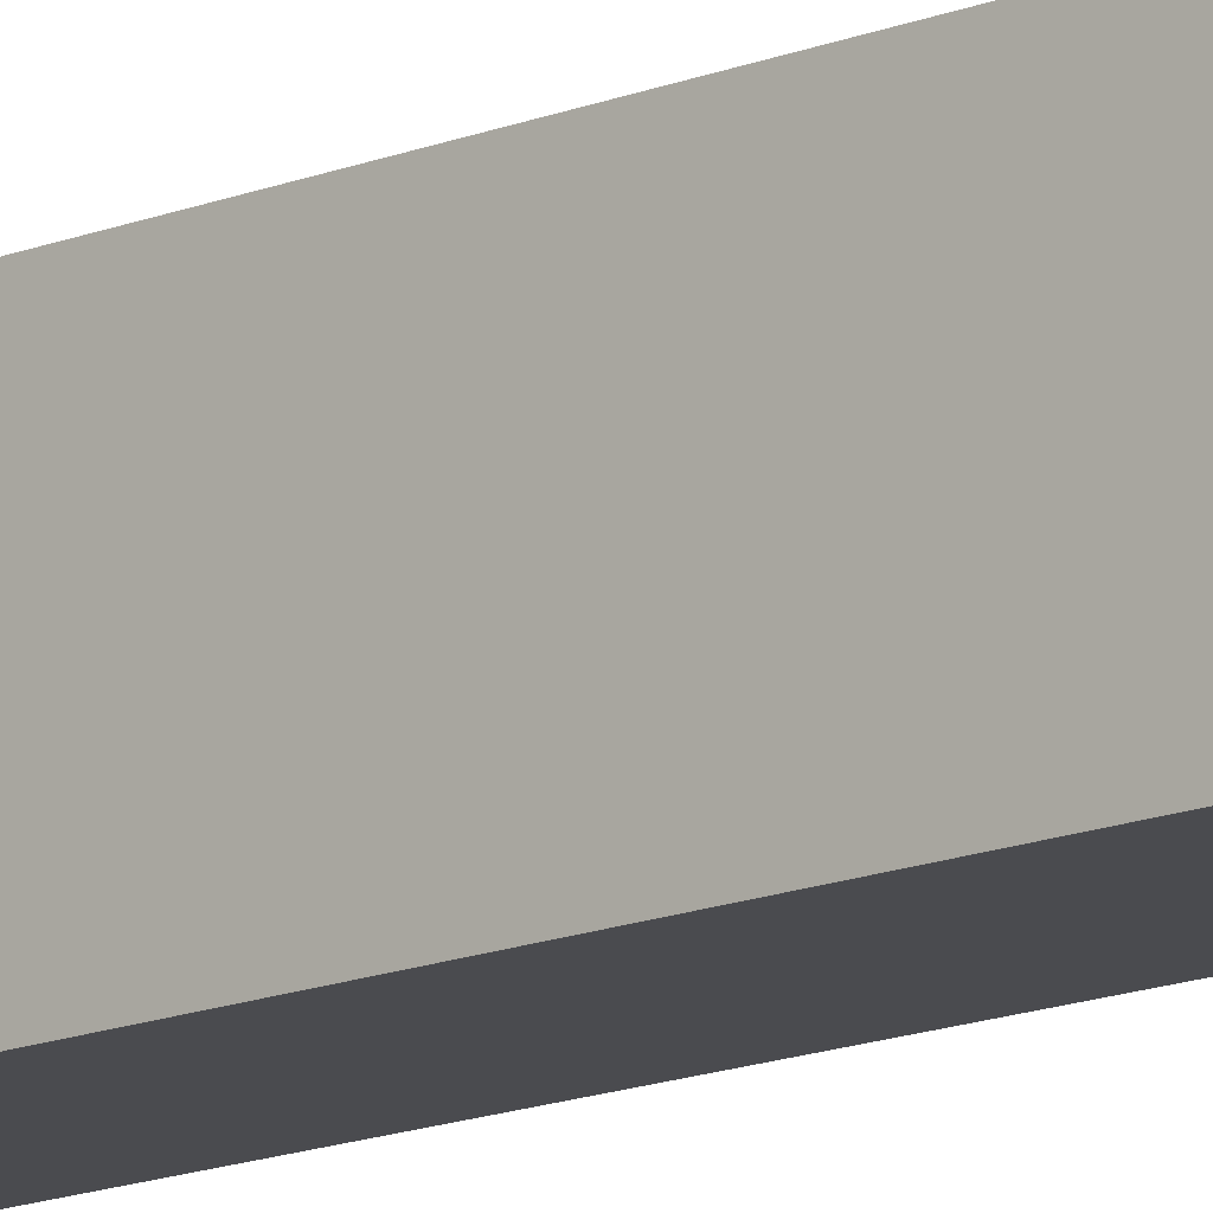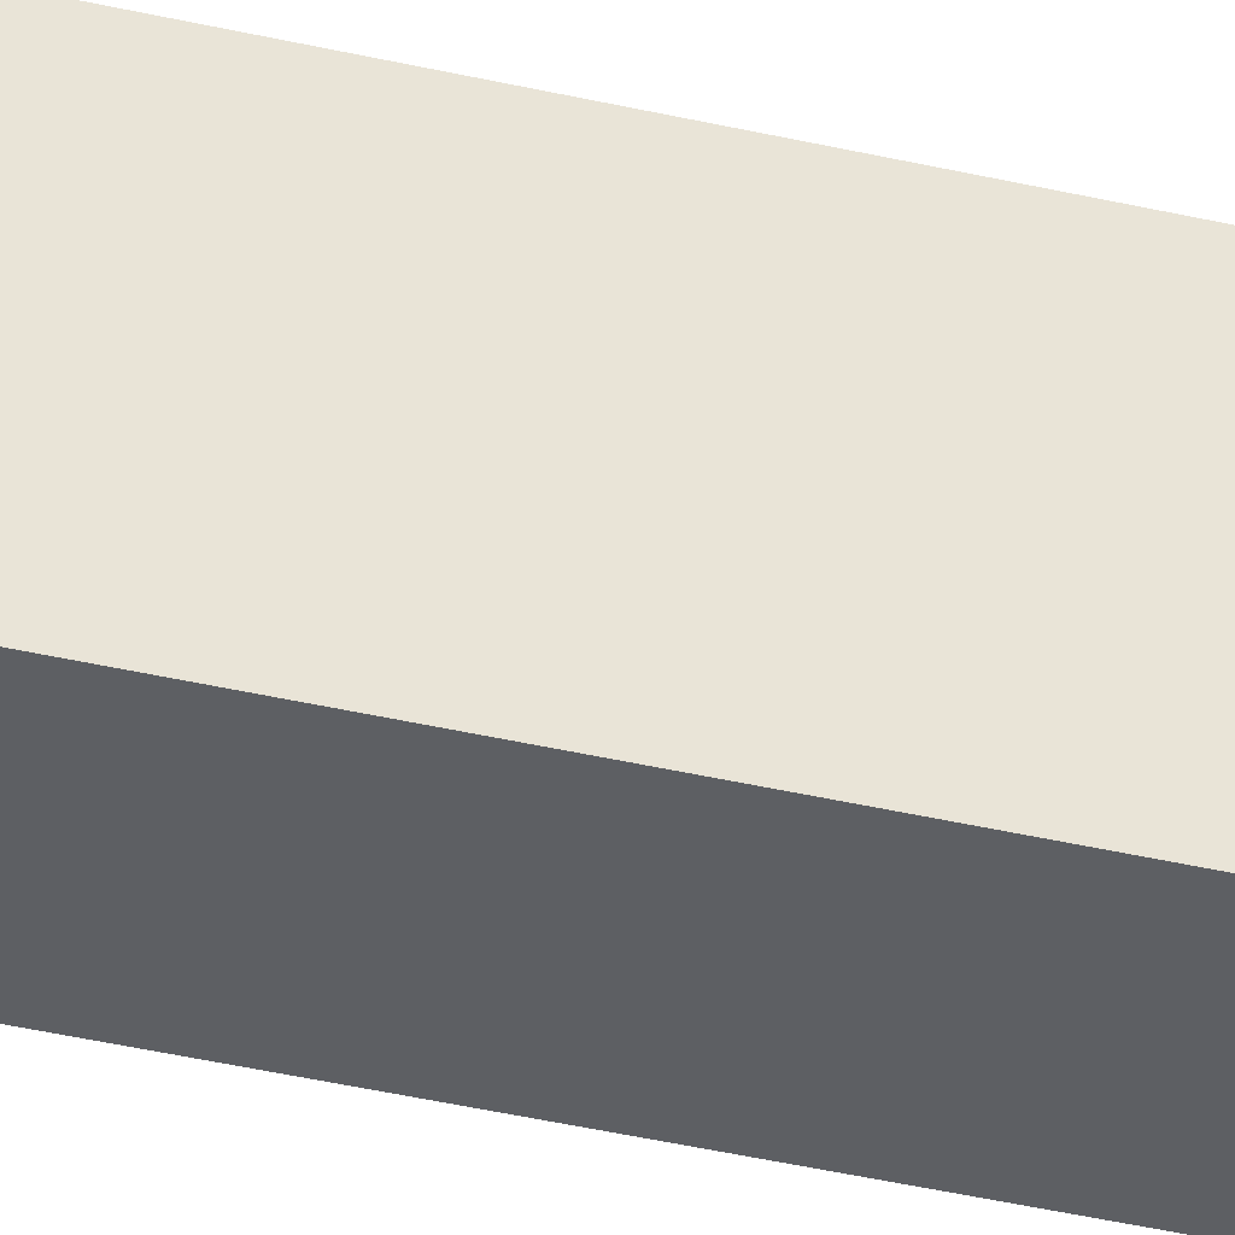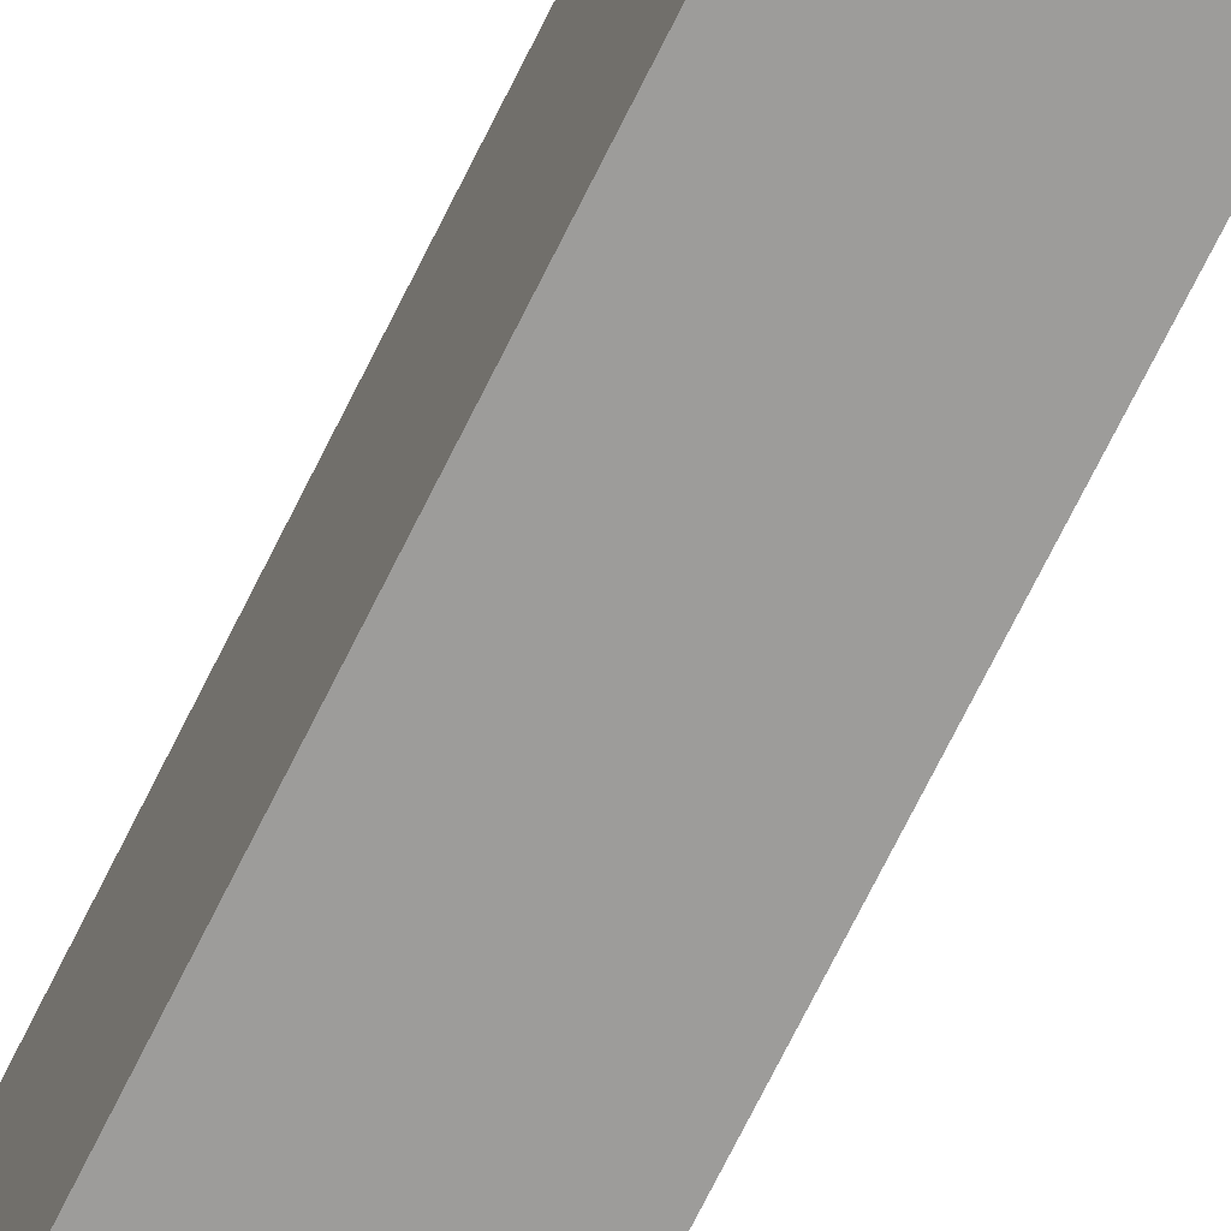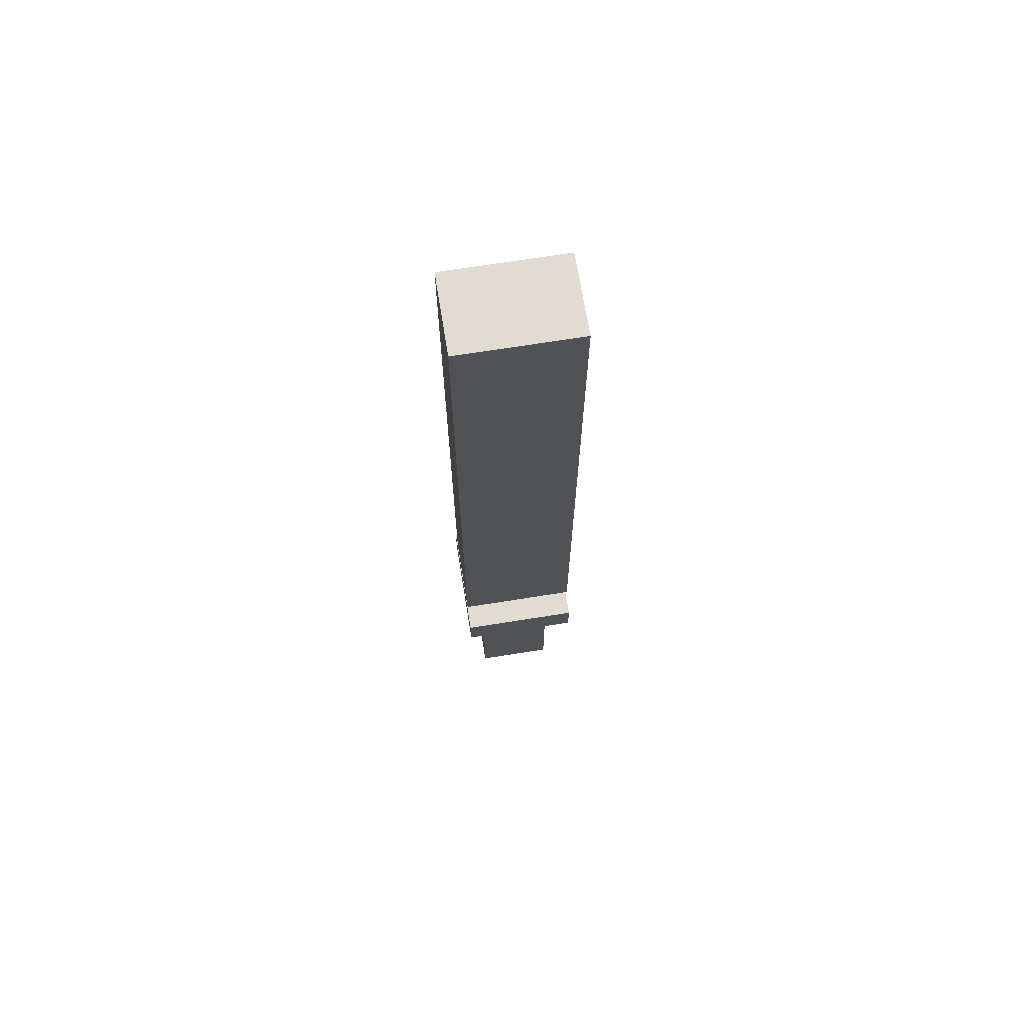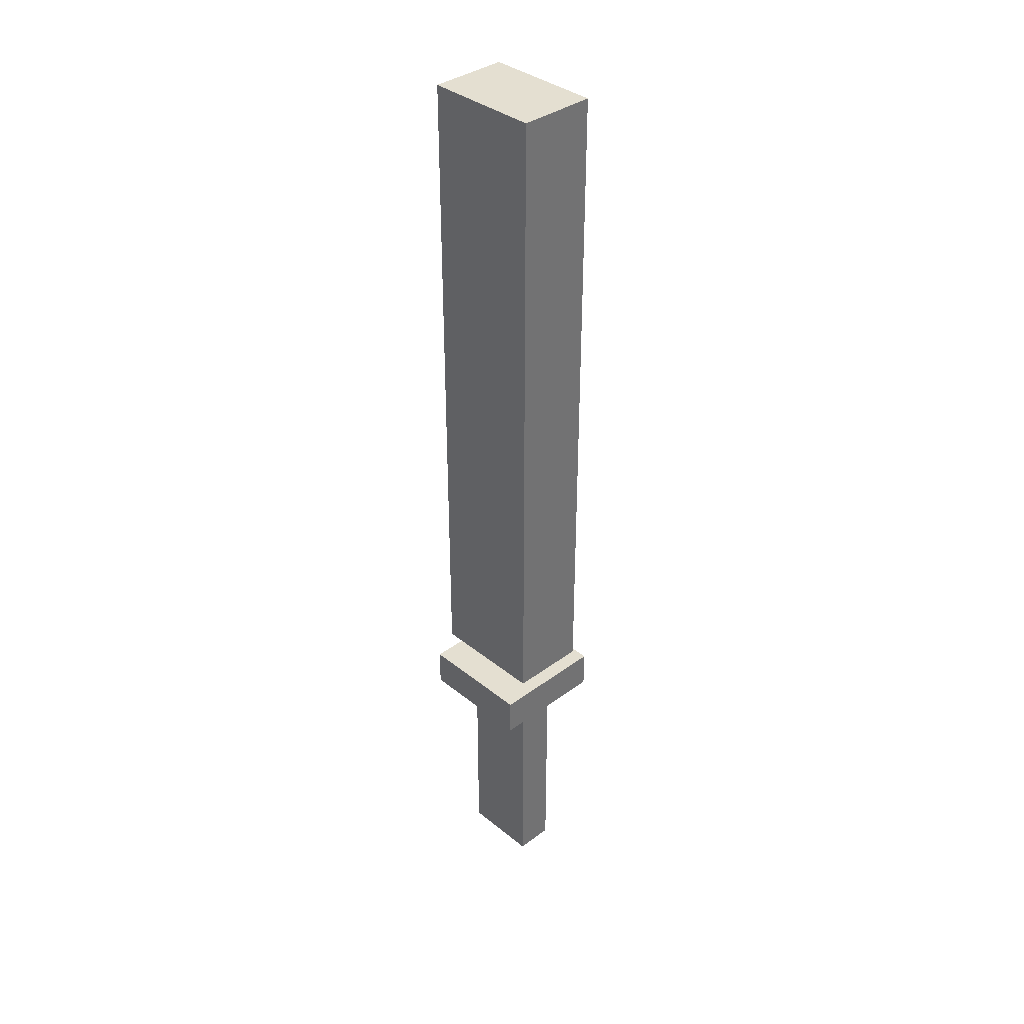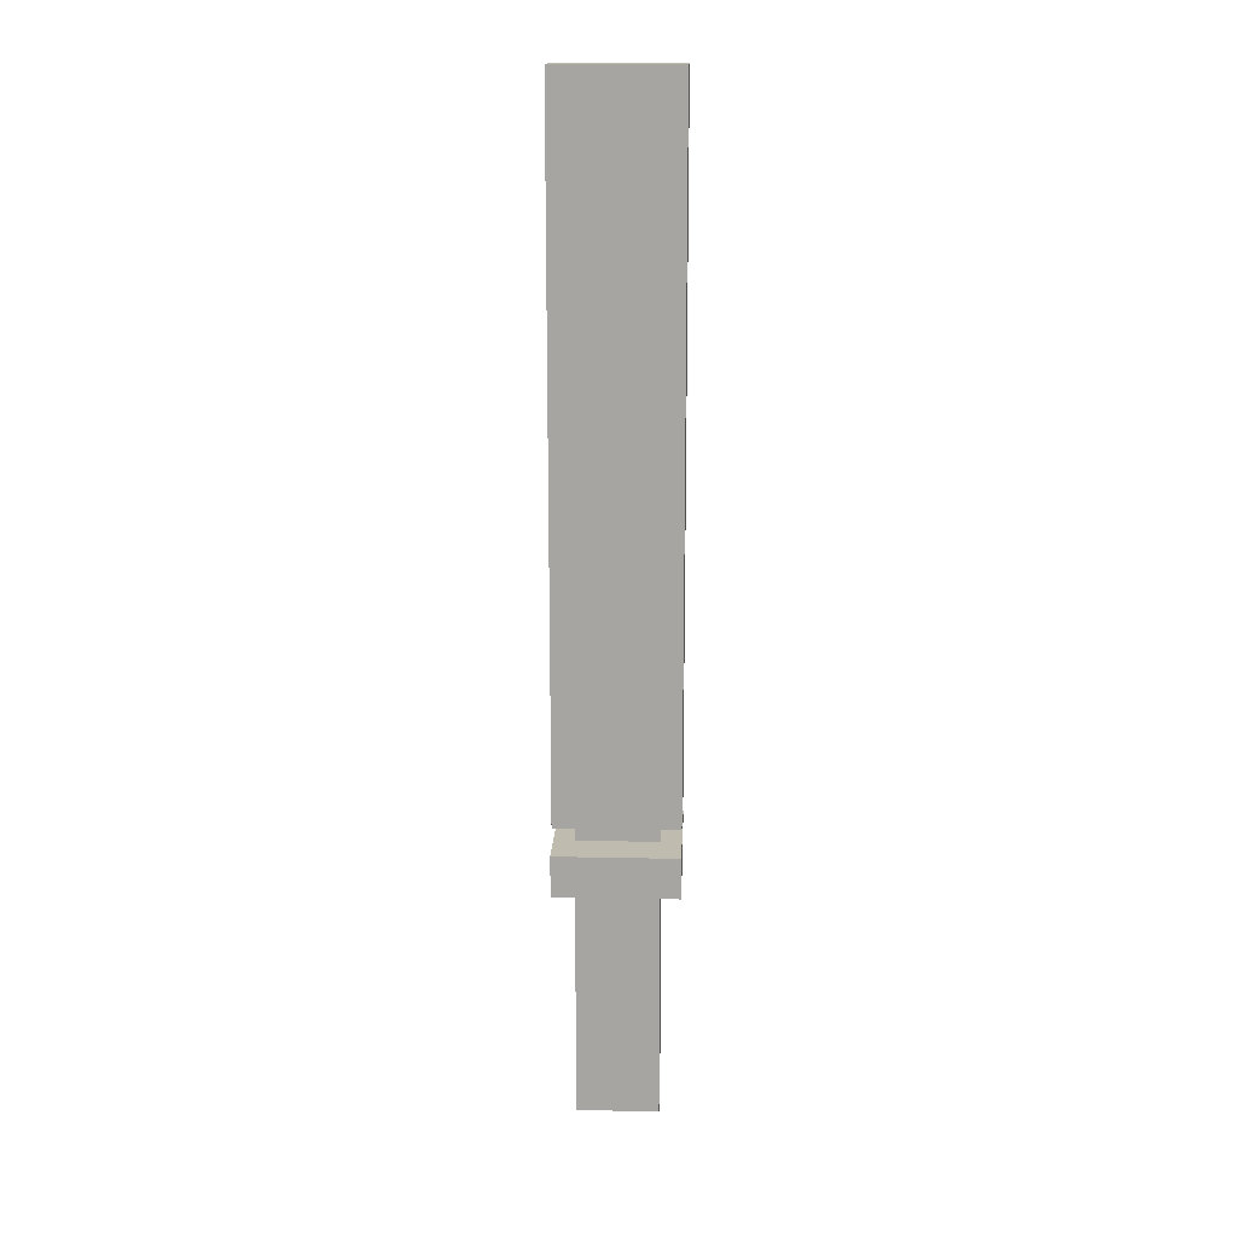
<metadata>
{"format":"obj","ext":"obj","renderer":"f3d","projection":"perspective","resolution":1024,"background":"white","views":[{"elev":-14.3,"azim":-47.8,"up":"+Z"},{"elev":-39.8,"azim":73.8,"up":"+Z"},{"elev":-70.3,"azim":153.8,"up":"+Z"},{"elev":69.1,"azim":-99.1,"up":"+Y"},{"elev":36.7,"azim":-43.8,"up":"+Y"},{"elev":16.0,"azim":92.5,"up":"+Y"}]}
</metadata>
<code>
v 0.03125 0.3125 0.0625
v 0.03125 0.3125 -0.0625
v 0.03125 0 -0.0625
v 0.03125 0 0.0625
v 0.03125 0.3125 -0.0625
v -0.03125 0.3125 -0.0625
v -0.03125 0 -0.0625
v 0.03125 0 -0.0625
v -0.03125 0.3125 -0.0625
v -0.03125 0.3125 0.0625
v -0.03125 0 0.0625
v -0.03125 0 -0.0625
v -0.03125 0.3125 0.0625
v 0.03125 0.3125 0.0625
v 0.03125 0 0.0625
v -0.03125 0 0.0625
v 0.09375 0.375 0.09375
v 0.09375 0.375 -0.09375
v 0.09375 0.3125 -0.09375
v 0.09375 0.3125 0.09375
v 0.09375 0.375 -0.09375
v -0.09375 0.375 -0.09375
v -0.09375 0.3125 -0.09375
v 0.09375 0.3125 -0.09375
v -0.09375 0.375 -0.09375
v -0.09375 0.375 0.09375
v -0.09375 0.3125 0.09375
v -0.09375 0.3125 -0.09375
v -0.09375 0.3125 0.09375
v 0.09375 0.3125 0.09375
v 0.09375 0.3125 -0.09375
v -0.09375 0.3125 -0.09375
v -0.09375 0.375 0.09375
v 0.09375 0.375 0.09375
v 0.09375 0.3125 0.09375
v -0.09375 0.3125 0.09375
v 0.03125 -0.0625 0.0625
v -0.03125 -0.0625 0.0625
v 0.03125 -0.0625 -0.0625
v 0.03125 -0.0625 0.0625
v -0.03125 -0.0625 -0.0625
v 0.03125 -0.0625 -0.0625
v -0.03125 -0.0625 0.0625
v -0.03125 -0.0625 -0.0625
v -0.03125 0 0.0625
v 0.03125 0 0.0625
v 0.03125 0 0.0625
v 0.03125 0 -0.0625
v 0.03125 0 -0.0625
v -0.03125 0 -0.0625
v -0.03125 0 -0.0625
v -0.03125 0 0.0625
v -0.03125 -0.0625 0.0625
v 0.03125 -0.0625 0.0625
v 0.03125 -0.0625 -0.0625
v -0.03125 -0.0625 -0.0625
v 0.03125 0.375 0.0625
v -0.03125 0.375 0.0625
v 0.03125 0.375 -0.0625
v 0.03125 0.375 0.0625
v -0.03125 0.375 -0.0625
v 0.03125 0.375 -0.0625
v -0.03125 0.375 0.0625
v -0.03125 0.375 -0.0625
v -0.03125 0.4375 0.0625
v 0.03125 0.4375 0.0625
v 0.03125 0.4375 0.0625
v 0.03125 0.4375 -0.0625
v 0.03125 0.4375 -0.0625
v -0.03125 0.4375 -0.0625
v -0.03125 0.4375 -0.0625
v -0.03125 0.4375 0.0625
v -0.03125 1.438 0.0625
v 0.03125 1.438 0.0625
v 0.03125 1.438 0.0625
v 0.03125 1.438 -0.0625
v 0.03125 1.438 -0.0625
v -0.03125 1.438 -0.0625
v -0.03125 1.438 -0.0625
v -0.03125 1.438 0.0625
v -0.03125 1.438 -0.0625
v 0.03125 1.438 -0.0625
v 0.03125 1.438 0.0625
v -0.03125 1.438 0.0625
v -0.03125 0.4375 0.0625
v 0.03125 0.4375 0.0625
v 0.03125 0.4375 0.0625
v 0.03125 0.4375 -0.0625
v 0.03125 0.4375 -0.0625
v -0.03125 0.4375 -0.0625
v -0.03125 0.4375 -0.0625
v -0.03125 0.4375 0.0625
v 0.03125 1.438 -0.0625
v -0.03125 1.438 -0.0625
v -0.03125 0.4375 -0.0625
v 0.03125 0.4375 -0.0625
v -0.03125 1.438 -0.0625
v -0.03125 1.438 0.0625
v -0.03125 0.4375 0.0625
v -0.03125 0.4375 -0.0625
v -0.03125 1.438 0.0625
v 0.03125 1.438 0.0625
v 0.03125 0.4375 0.0625
v -0.03125 0.4375 0.0625
v 0.03125 1.438 0.0625
v 0.03125 1.438 -0.0625
v 0.03125 0.4375 -0.0625
v 0.03125 0.4375 0.0625
v 0.03125 1.438 0.0625
v -0.03125 1.438 0.0625
v -0.03125 1.438 -0.0625
v 0.03125 1.438 -0.0625
v -0.03125 0.4375 0.0625
v 0.03125 0.4375 0.0625
v 0.03125 0.4375 -0.0625
v -0.03125 0.4375 -0.0625
v -0.025 1.431 0.05
v 0.025 1.431 0.05
v 0.025 0.4437 0.05
v -0.025 0.4437 0.05
v 0.025 1.431 0.05
v 0.025 1.431 -0.05
v 0.025 0.4437 -0.05
v 0.025 0.4437 0.05
v 0.025 1.431 -0.05
v -0.025 1.431 -0.05
v -0.025 0.4437 -0.05
v 0.025 0.4437 -0.05
v -0.025 1.431 -0.05
v -0.025 1.431 0.05
v -0.025 0.4437 0.05
v -0.025 0.4437 -0.05
v -0.025 1.431 -0.05
v 0.025 1.431 -0.05
v 0.025 1.431 0.05
v -0.025 1.431 0.05
v 0.025 0.4437 0.05
v 0.025 0.4437 -0.05
v -0.025 0.4437 -0.05
v -0.025 0.4437 0.05
v -0.0625 1.469 0.09375
v 0.0625 1.469 0.09375
v 0.0625 0.4062 0.09375
v -0.0625 0.4062 0.09375
v 0.0625 1.469 0.09375
v 0.0625 1.469 -0.09375
v 0.0625 0.4062 -0.09375
v 0.0625 0.4062 0.09375
v 0.0625 1.469 -0.09375
v -0.0625 1.469 -0.09375
v -0.0625 0.4062 -0.09375
v 0.0625 0.4062 -0.09375
v -0.0625 1.469 -0.09375
v -0.0625 1.469 0.09375
v -0.0625 0.4062 0.09375
v -0.0625 0.4062 -0.09375
v -0.0625 1.469 -0.09375
v 0.0625 1.469 -0.09375
v 0.0625 1.469 0.09375
v -0.0625 1.469 0.09375
v 0.0625 0.4062 0.09375
v -0.0625 0.4062 0.09375
v 0.0625 0.4062 -0.09375
v -0.0625 0.4062 -0.09375
g Hilt
f 4 3 2 1
f 8 7 6 5
f 12 11 10 9
f 16 15 14 13
f 20 19 18 17
f 24 23 22 21
f 28 27 26 25
f 32 31 30 29
f 36 35 34 33
f 17 18 22 26
g HiltNoTint
f 45 38 37 46
f 47 40 39 48
f 49 42 41 50
f 51 44 43 52
f 56 55 54 53
f 65 58 57 66
f 67 60 59 68
f 69 62 61 70
f 71 64 63 72
g BladeOff
f 84 83 82 81
f 74 73 85 86
f 76 75 87 88
f 78 77 89 90
f 80 79 91 92
g BladeMid
f 94 95 96 93
f 98 99 100 97
f 102 103 104 101
f 106 107 108 105
f 110 111 112 109
f 114 115 116 113
g BladeIn
f 120 119 118 117
f 124 123 122 121
f 128 127 126 125
f 132 131 130 129
f 136 135 134 133
f 140 139 138 137
g BladeOut
f 144 143 142 141
f 148 147 146 145
f 152 151 150 149
f 156 155 154 153
f 160 159 158 157
f 161 162 164 163

</code>
